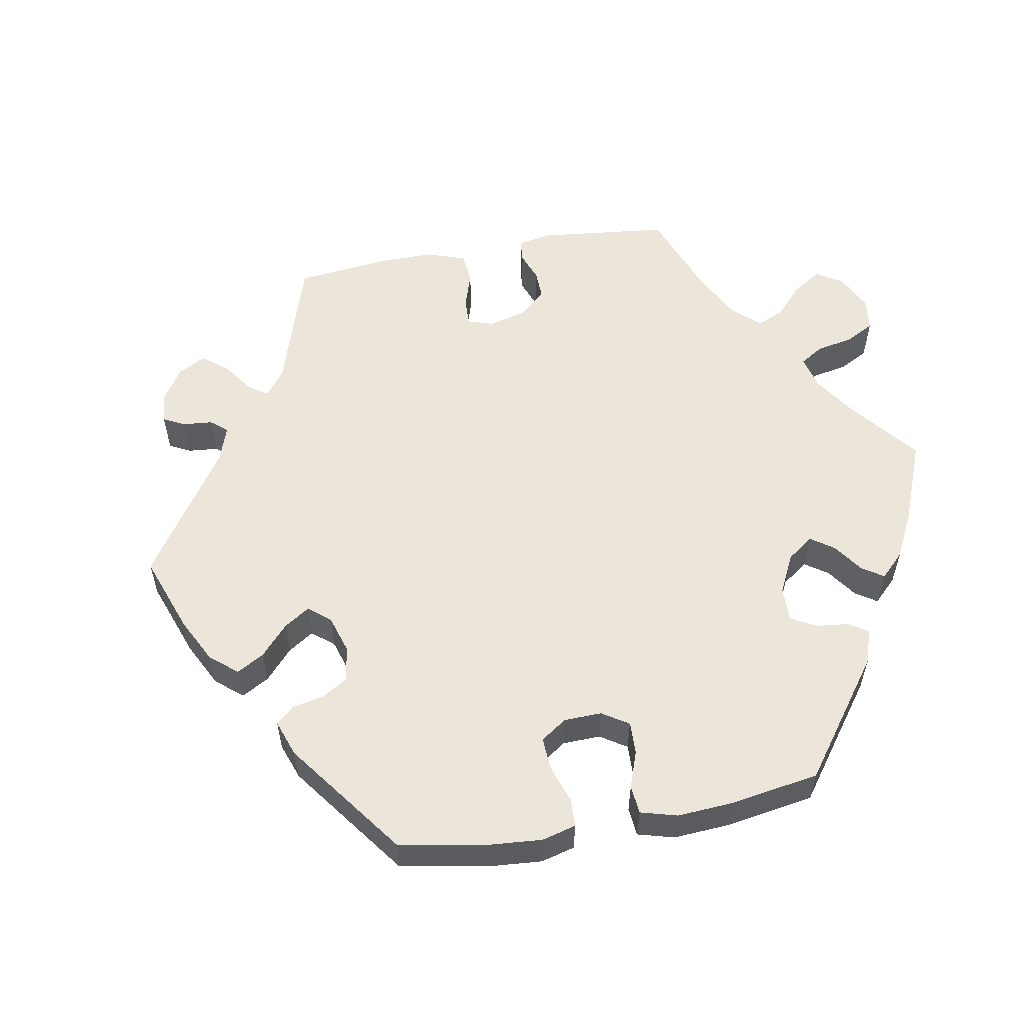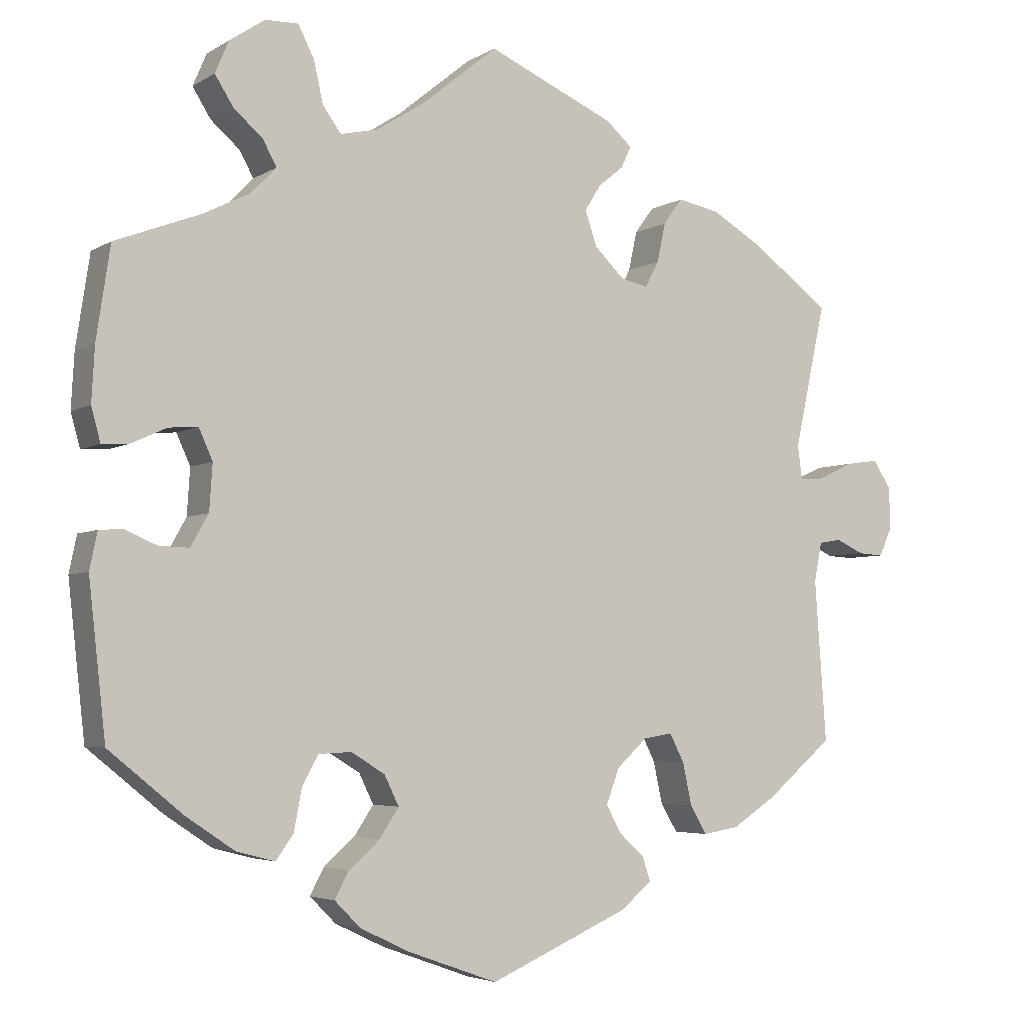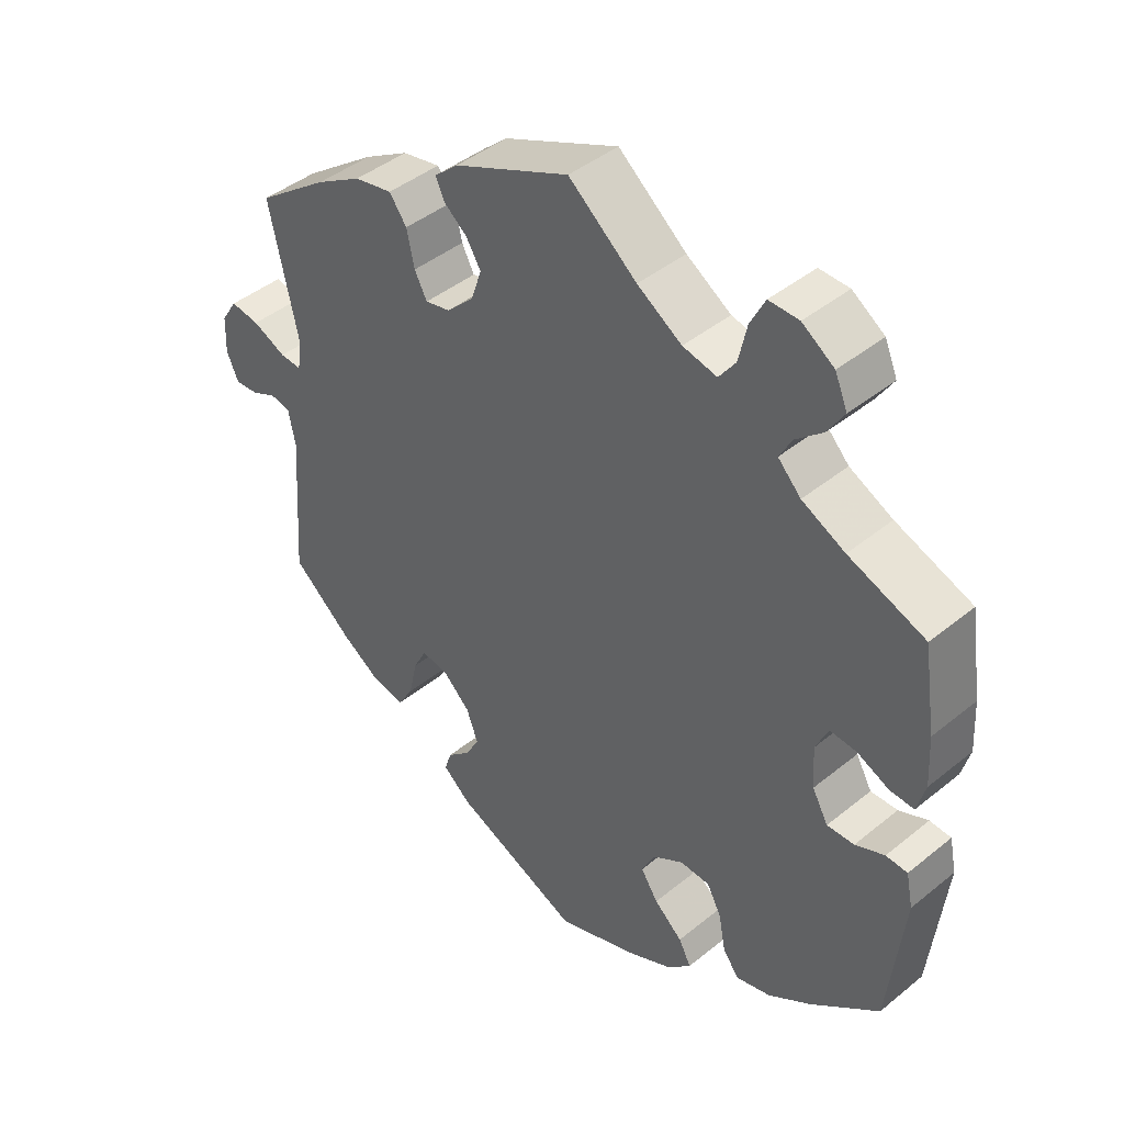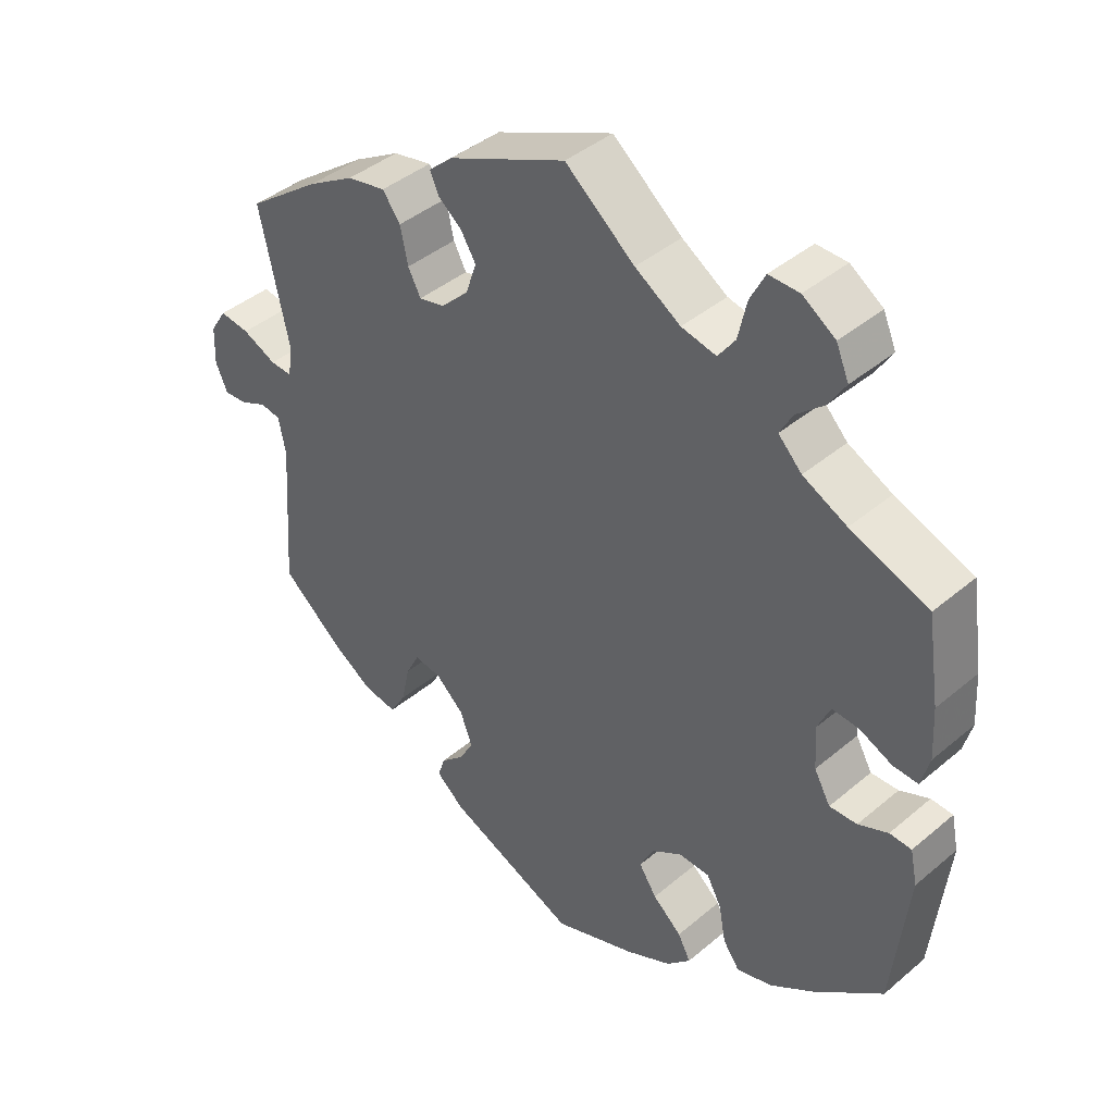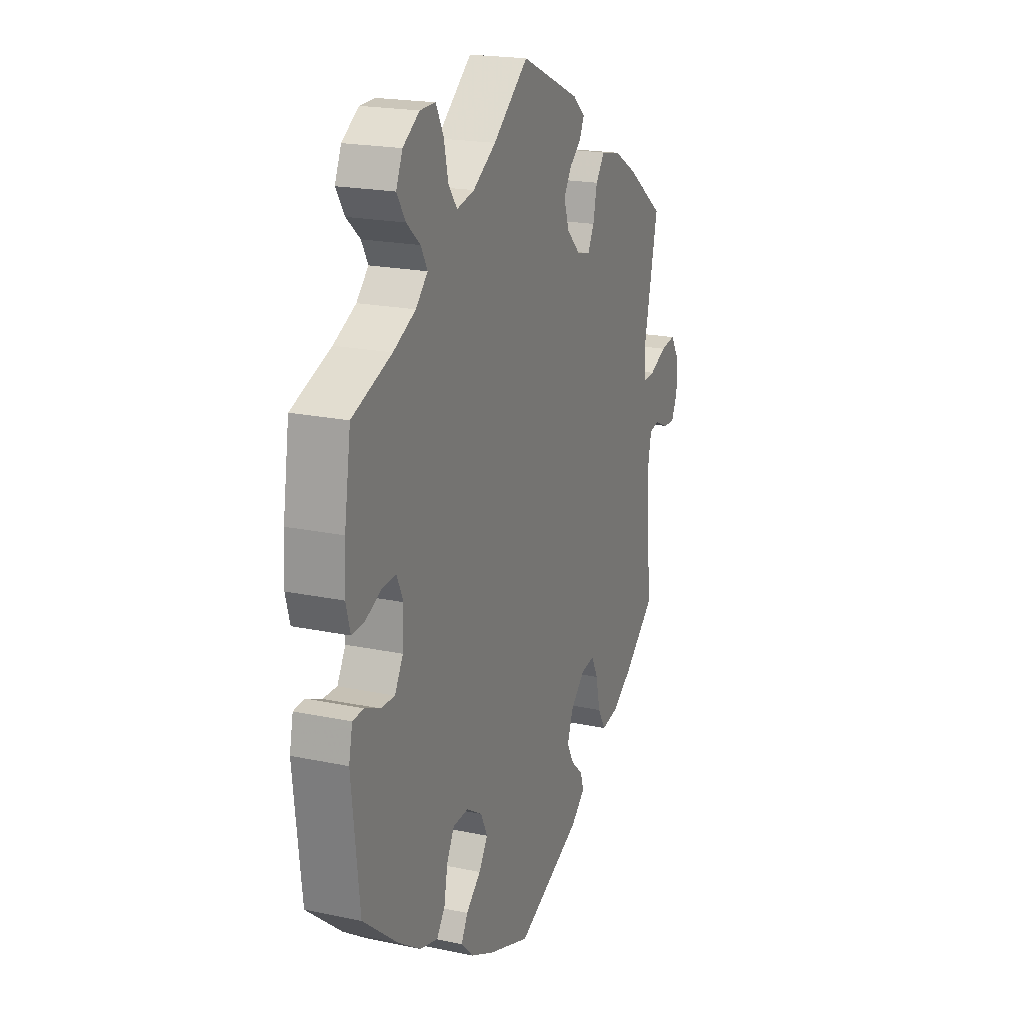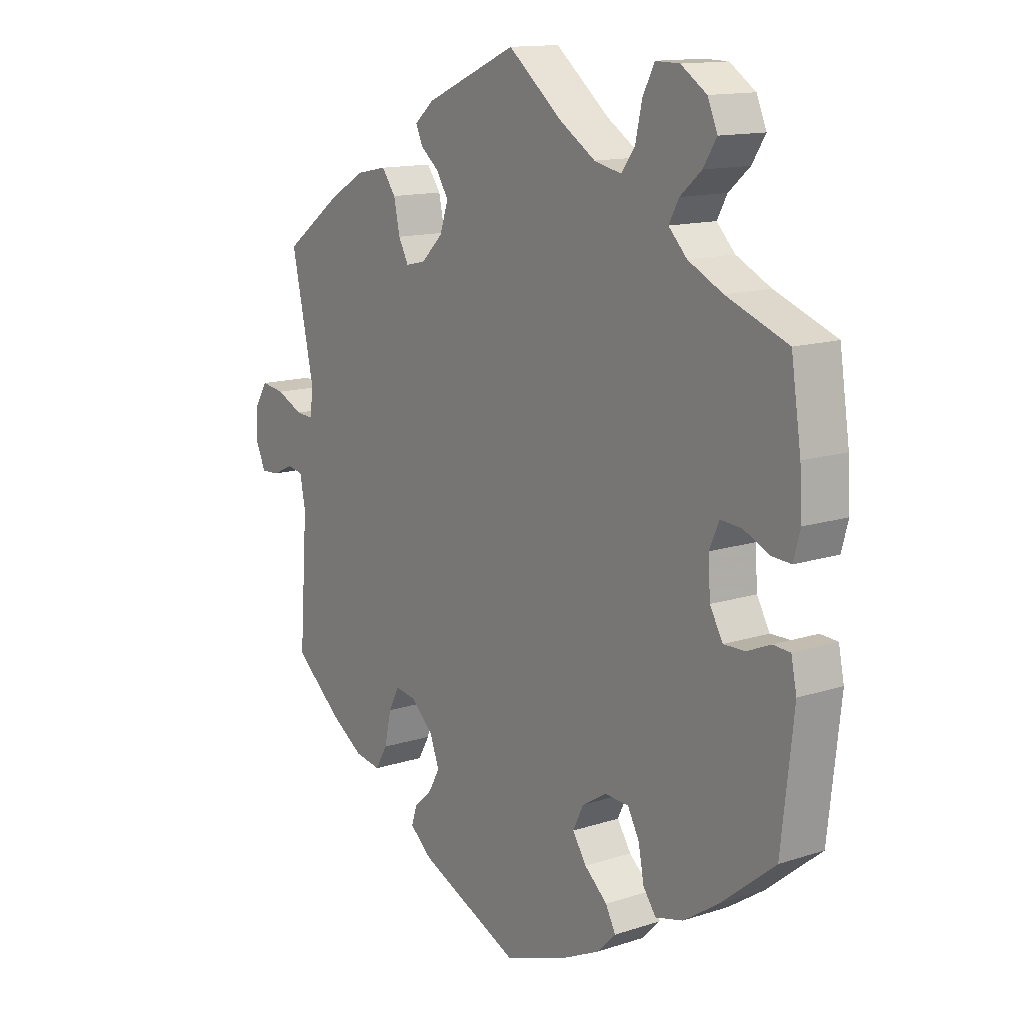
<metadata>
{"format":"obj","ext":"obj","renderer":"f3d","projection":"perspective","resolution":1024,"background":"white","views":[{"elev":56.4,"azim":-160.3,"up":"+Y"},{"elev":-4.3,"azim":-29.1,"up":"+Z"},{"elev":43.4,"azim":-133.8,"up":"+Z"},{"elev":41.5,"azim":-135.5,"up":"+Z"},{"elev":20.0,"azim":-68.7,"up":"+Z"},{"elev":13.5,"azim":-126.2,"up":"+Z"}]}
</metadata>
<code>
v -0.116 0.07 -0.536
v -0.181 0.07 -0.505
v -0.215 0.07 -0.471
v -0.197 0.07 -0.437
v -0.156 0.07 -0.401
v -0.131 0.07 -0.363
v -0.15 0.07 -0.324
v -0.194 0.07 -0.297
v -0.237 0.07 -0.299
v -0.258 0.07 -0.338
v -0.268 0.07 -0.391
v -0.291 0.07 -0.423
v -0.341 0.07 -0.41
v -0.404 0.07 -0.368
v -0.501 0.07 -0.289
v -0.523 0.07 -0.091
v -0.513 0.07 -0.043
v -0.482 0.07 -0.041
v -0.44 0.07 -0.059
v -0.401 0.07 -0.06
v -0.378 0.07 -0.019
v -0.374 0.07 0.041
v -0.392 0.07 0.081
v -0.43 0.07 0.078
v -0.476 0.07 0.057
v -0.511 0.07 0.055
v -0.523 0.07 0.099
v -0.519 0.07 0.17
v -0.501 0.07 0.289
v -0.391 0.07 0.331
v -0.329 0.07 0.362
v -0.296 0.07 0.396
v -0.314 0.07 0.429
v -0.352 0.07 0.462
v -0.376 0.07 0.5
v -0.358 0.07 0.542
v -0.312 0.07 0.573
v -0.269 0.07 0.574
v -0.248 0.07 0.533
v -0.236 0.07 0.479
v -0.212 0.07 0.446
v -0.163 0.07 0.457
v -0.099 0.07 0.498
v -0.001 0.07 0.578
v 0.165 0.07 0.505
v 0.199 0.07 0.475
v 0.186 0.07 0.447
v 0.153 0.07 0.42
v 0.132 0.07 0.386
v 0.147 0.07 0.341
v 0.186 0.07 0.303
v 0.222 0.07 0.295
v 0.24 0.07 0.329
v 0.251 0.07 0.38
v 0.276 0.07 0.414
v 0.331 0.07 0.403
v 0.396 0.07 0.365
v 0.5 0.07 0.289
v 0.459 0.07 0.101
v 0.465 0.07 0.057
v 0.496 0.07 0.059
v 0.544 0.07 0.081
v 0.586 0.07 0.087
v 0.609 0.07 0.051
v 0.611 0.07 -0.003
v 0.594 0.07 -0.041
v 0.561 0.07 -0.039
v 0.524 0.07 -0.022
v 0.495 0.07 -0.027
v 0.485 0.07 -0.078
v 0.5 0.07 -0.289
v 0.413 0.07 -0.362
v 0.356 0.07 -0.399
v 0.309 0.07 -0.407
v 0.287 0.07 -0.37
v 0.275 0.07 -0.315
v 0.256 0.07 -0.278
v 0.218 0.07 -0.284
v 0.178 0.07 -0.321
v 0.161 0.07 -0.367
v 0.181 0.07 -0.403
v 0.214 0.07 -0.433
v 0.224 0.07 -0.464
v 0.184 0.07 -0.498
v 0.001 0.07 -0.578
v -0.116 0 -0.536
v -0.181 0 -0.505
v -0.215 0 -0.471
v -0.197 0 -0.437
v -0.156 0 -0.401
v -0.131 0 -0.363
v -0.15 0 -0.324
v -0.194 0 -0.297
v -0.237 0 -0.299
v -0.258 0 -0.338
v -0.268 0 -0.391
v -0.291 0 -0.423
v -0.341 0 -0.41
v -0.404 0 -0.368
v -0.501 0 -0.289
v -0.523 0 -0.091
v -0.513 0 -0.043
v -0.482 0 -0.041
v -0.44 0 -0.059
v -0.401 0 -0.06
v -0.378 0 -0.019
v -0.374 0 0.041
v -0.392 0 0.081
v -0.43 0 0.078
v -0.476 0 0.057
v -0.511 0 0.055
v -0.523 0 0.099
v -0.519 0 0.17
v -0.501 0 0.289
v -0.391 0 0.331
v -0.329 0 0.362
v -0.296 0 0.396
v -0.314 0 0.429
v -0.352 0 0.462
v -0.376 0 0.5
v -0.358 0 0.542
v -0.312 0 0.573
v -0.269 0 0.574
v -0.248 0 0.533
v -0.236 0 0.479
v -0.212 0 0.446
v -0.163 0 0.457
v -0.099 0 0.498
v -0.001 0 0.578
v 0.165 0 0.505
v 0.199 0 0.475
v 0.186 0 0.447
v 0.153 0 0.42
v 0.132 0 0.386
v 0.147 0 0.341
v 0.186 0 0.303
v 0.222 0 0.295
v 0.24 0 0.329
v 0.251 0 0.38
v 0.276 0 0.414
v 0.331 0 0.403
v 0.396 0 0.365
v 0.5 0 0.289
v 0.459 0 0.101
v 0.465 0 0.057
v 0.496 0 0.059
v 0.544 0 0.081
v 0.586 0 0.087
v 0.609 0 0.051
v 0.611 0 -0.003
v 0.594 0 -0.041
v 0.561 0 -0.039
v 0.524 0 -0.022
v 0.495 0 -0.027
v 0.485 0 -0.078
v 0.5 0 -0.289
v 0.413 0 -0.362
v 0.356 0 -0.399
v 0.309 0 -0.407
v 0.287 0 -0.37
v 0.275 0 -0.315
v 0.256 0 -0.278
v 0.218 0 -0.284
v 0.178 0 -0.321
v 0.161 0 -0.367
v 0.181 0 -0.403
v 0.214 0 -0.433
v 0.224 0 -0.464
v 0.184 0 -0.498
v 0.001 0 -0.578
f 81 82 83 84
f 80 81 84 85
f 79 80 85 1
f 73 74 75 76
f 73 76 77
f 70 71 72 73
f 69 70 73 77
f 65 66 67 68
f 65 68 69
f 64 65 69
f 61 62 63 64
f 60 61 64 69
f 56 57 58 59
f 56 59 60
f 53 54 55 56
f 52 53 56 60
f 51 52 60 69
f 45 46 47 48
f 43 44 45 48
f 42 43 48 49
f 41 42 49 50
f 37 38 39 40
f 37 40 41
f 36 37 41
f 33 34 35 36
f 32 33 36 41
f 31 32 41 50
f 27 28 29 30
f 24 25 26 27
f 23 24 27 30
f 22 23 30 31
f 16 17 18 19
f 16 19 20
f 15 16 20
f 14 15 20 21
f 10 11 12 13
f 9 10 13 14
f 2 3 4 5
f 2 5 6
f 78 79 1 2
f 51 69 77 78
f 51 78 2 6
f 50 51 6 7
f 21 22 31 50
f 9 14 21 50
f 8 9 50
f 7 8 50
f 169 168 167 166
f 170 169 166 165
f 86 170 165 164
f 161 160 159 158
f 162 161 158
f 158 157 156 155
f 162 158 155 154
f 153 152 151 150
f 154 153 150
f 154 150 149
f 149 148 147 146
f 154 149 146 145
f 144 143 142 141
f 145 144 141
f 141 140 139 138
f 145 141 138 137
f 154 145 137 136
f 133 132 131 130
f 133 130 129 128
f 134 133 128 127
f 135 134 127 126
f 125 124 123 122
f 126 125 122
f 126 122 121
f 121 120 119 118
f 126 121 118 117
f 135 126 117 116
f 115 114 113 112
f 112 111 110 109
f 115 112 109 108
f 116 115 108 107
f 104 103 102 101
f 105 104 101
f 105 101 100
f 106 105 100 99
f 98 97 96 95
f 99 98 95 94
f 90 89 88 87
f 91 90 87
f 87 86 164 163
f 163 162 154 136
f 91 87 163 136
f 92 91 136 135
f 135 116 107 106
f 135 106 99 94
f 135 94 93
f 135 93 92
f 1 86 87 2
f 2 87 88 3
f 3 88 89 4
f 4 89 90 5
f 5 90 91 6
f 6 91 92 7
f 7 92 93 8
f 8 93 94 9
f 9 94 95 10
f 10 95 96 11
f 11 96 97 12
f 12 97 98 13
f 13 98 99 14
f 14 99 100 15
f 15 100 101 16
f 16 101 102 17
f 17 102 103 18
f 18 103 104 19
f 19 104 105 20
f 20 105 106 21
f 21 106 107 22
f 22 107 108 23
f 23 108 109 24
f 24 109 110 25
f 25 110 111 26
f 26 111 112 27
f 27 112 113 28
f 28 113 114 29
f 29 114 115 30
f 30 115 116 31
f 31 116 117 32
f 32 117 118 33
f 33 118 119 34
f 34 119 120 35
f 35 120 121 36
f 36 121 122 37
f 37 122 123 38
f 38 123 124 39
f 39 124 125 40
f 40 125 126 41
f 41 126 127 42
f 42 127 128 43
f 43 128 129 44
f 44 129 130 45
f 45 130 131 46
f 46 131 132 47
f 47 132 133 48
f 48 133 134 49
f 49 134 135 50
f 50 135 136 51
f 51 136 137 52
f 52 137 138 53
f 53 138 139 54
f 54 139 140 55
f 55 140 141 56
f 56 141 142 57
f 57 142 143 58
f 58 143 144 59
f 59 144 145 60
f 60 145 146 61
f 61 146 147 62
f 62 147 148 63
f 63 148 149 64
f 64 149 150 65
f 65 150 151 66
f 66 151 152 67
f 67 152 153 68
f 68 153 154 69
f 69 154 155 70
f 70 155 156 71
f 71 156 157 72
f 72 157 158 73
f 73 158 159 74
f 74 159 160 75
f 75 160 161 76
f 76 161 162 77
f 77 162 163 78
f 78 163 164 79
f 79 164 165 80
f 80 165 166 81
f 81 166 167 82
f 82 167 168 83
f 83 168 169 84
f 84 169 170 85
f 85 170 86 1

</code>
